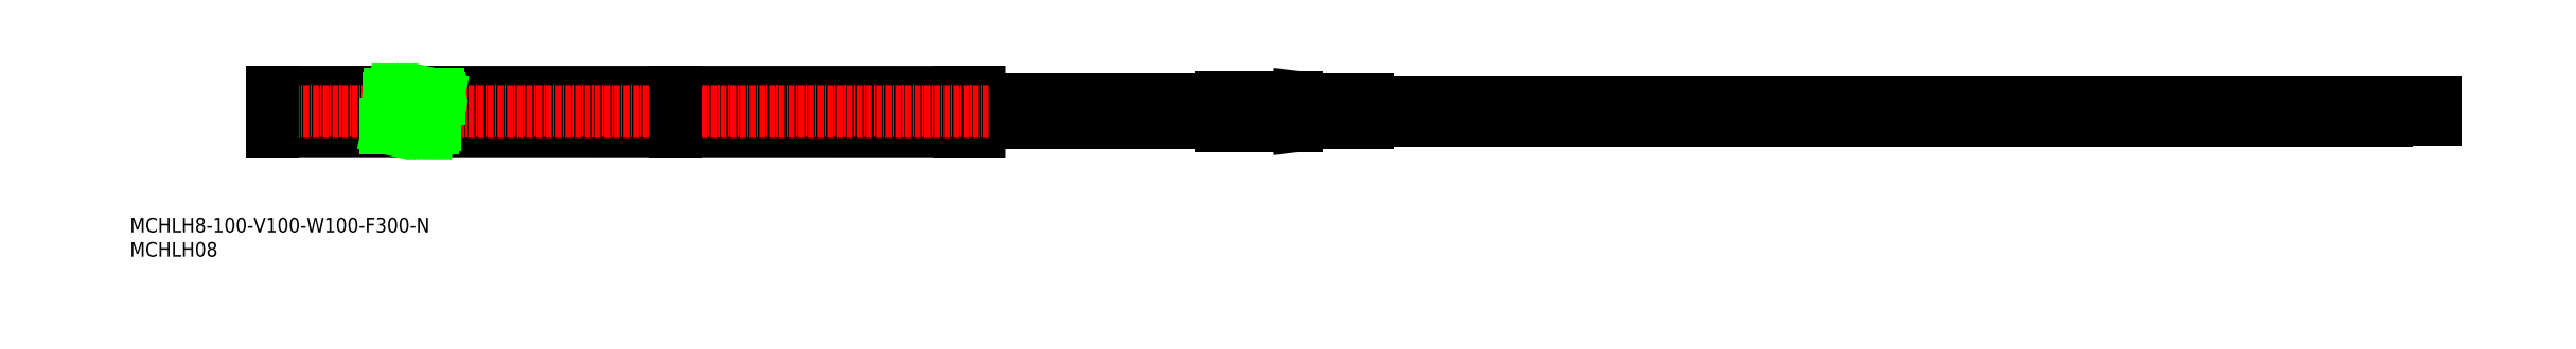
<metadata>
{"format":"dxf","ext":"dxf","renderer":"ezdxf+matplotlib","layout":"modelspace","background":"white","min_lineweight":24,"dpi":150}
</metadata>
<code>
0
SECTION
2
ENTITIES
0
INSERT
8
0
2
*U11
10
0
20
0
30
0
0
INSERT
8
0
2
*U12
10
0
20
0
30
0
0
LINE
8
CENTER
10
477
20
28.49
30
0
11
175
21
28.49
31
0
0
LINE
8
CENTER
10
477
20
31.49
30
0
11
175
21
31.49
31
0
0
LINE
8
0
10
465
20
31.74
30
0
11
475
21
31.74
31
0
0
LINE
8
0
10
465
20
31.24
30
0
11
475
21
31.24
31
0
0
LINE
8
0
10
245
20
30.59
30
0
11
255
21
30.59
31
0
0
LINE
8
0
10
245
20
32.39
30
0
11
255
21
32.39
31
0
0
LINE
8
0
10
255
20
31.14
30
0
11
465
21
31.14
31
0
0
LINE
8
0
10
255
20
31.84
30
0
11
465
21
31.84
31
0
0
LINE
8
0
10
255
20
30.59
30
0
11
255
21
32.39
31
0
0
LINE
8
0
10
465
20
31.84
30
0
11
465
21
31.14
31
0
0
LINE
8
0
10
475
20
31.24
30
0
11
475
21
31.74
31
0
0
LINE
8
0
10
245
20
32.39
30
0
11
240.5
21
32.94
31
0
0
LINE
8
0
10
245
20
30.59
30
0
11
240.5
21
30.04
31
0
0
LINE
8
0
10
240.5
20
32.94
30
0
11
225
21
32.94
31
0
0
LINE
8
0
10
240.5
20
30.04
30
0
11
225
21
30.04
31
0
0
LINE
8
0
10
225
20
30.04
30
0
11
225
21
32.94
31
0
0
LINE
8
0
10
255
20
28.14
30
0
11
465
21
28.14
31
0
0
LINE
8
0
10
255
20
28.84
30
0
11
465
21
28.84
31
0
0
LINE
8
0
10
245
20
27.59
30
0
11
255
21
27.59
31
0
0
LINE
8
0
10
245
20
29.39
30
0
11
255
21
29.39
31
0
0
LINE
8
0
10
240.5
20
27.04
30
0
11
225
21
27.04
31
0
0
LINE
8
0
10
240.5
20
29.94
30
0
11
225
21
29.94
31
0
0
LINE
8
0
10
225
20
27.04
30
0
11
225
21
29.94
31
0
0
LINE
8
0
10
245
20
29.39
30
0
11
240.5
21
29.94
31
0
0
LINE
8
0
10
245
20
27.59
30
0
11
240.5
21
27.04
31
0
0
LINE
8
0
10
255
20
27.59
30
0
11
255
21
29.39
31
0
0
LINE
8
0
10
465
20
28.24
30
0
11
475
21
28.24
31
0
0
LINE
8
0
10
465
20
28.74
30
0
11
475
21
28.74
31
0
0
LINE
8
0
10
465
20
28.84
30
0
11
465
21
28.14
31
0
0
LINE
8
0
10
475
20
28.24
30
0
11
475
21
28.74
31
0
0
LINE
8
0
10
175
20
32.39
30
0
11
225
21
32.39
31
0
0
LINE
8
0
10
175
20
30.59
30
0
11
225
21
30.59
31
0
0
LINE
8
0
10
207.2
20
30.59
30
0
11
207.2
21
32.39
31
0
0
LINE
8
0
10
199
20
30.59
30
0
11
199
21
32.39
31
0
0
LINE
8
0
10
199.2
20
30.59
30
0
11
199.2
21
32.39
31
0
0
LINE
8
0
10
197.2
20
30.59
30
0
11
197.2
21
32.39
31
0
0
LINE
8
0
10
201.2
20
30.59
30
0
11
201.2
21
32.39
31
0
0
LINE
8
0
10
201
20
30.59
30
0
11
201
21
32.39
31
0
0
LINE
8
0
10
205
20
30.59
30
0
11
205
21
32.39
31
0
0
LINE
8
0
10
203.2
20
30.59
30
0
11
203.2
21
32.39
31
0
0
LINE
8
0
10
203
20
30.59
30
0
11
203
21
32.39
31
0
0
LINE
8
0
10
205.2
20
30.59
30
0
11
205.2
21
32.39
31
0
0
LINE
8
0
10
207
20
30.59
30
0
11
207
21
32.39
31
0
0
LINE
8
0
10
183.2
20
30.59
30
0
11
183.2
21
32.39
31
0
0
LINE
8
0
10
185.2
20
30.59
30
0
11
185.2
21
32.39
31
0
0
LINE
8
0
10
185
20
30.59
30
0
11
185
21
32.39
31
0
0
LINE
8
0
10
189
20
30.59
30
0
11
189
21
32.39
31
0
0
LINE
8
0
10
189.2
20
30.59
30
0
11
189.2
21
32.39
31
0
0
LINE
8
0
10
187
20
30.59
30
0
11
187
21
32.39
31
0
0
LINE
8
0
10
187.2
20
30.59
30
0
11
187.2
21
32.39
31
0
0
LINE
8
0
10
191.2
20
30.59
30
0
11
191.2
21
32.39
31
0
0
LINE
8
0
10
191
20
30.59
30
0
11
191
21
32.39
31
0
0
LINE
8
0
10
193
20
30.59
30
0
11
193
21
32.39
31
0
0
LINE
8
0
10
195
20
30.59
30
0
11
195
21
32.39
31
0
0
LINE
8
0
10
195.2
20
30.59
30
0
11
195.2
21
32.39
31
0
0
LINE
8
0
10
193.2
20
30.59
30
0
11
193.2
21
32.39
31
0
0
LINE
8
0
10
197
20
30.59
30
0
11
197
21
32.39
31
0
0
LINE
8
0
10
177
20
30.59
30
0
11
177
21
32.39
31
0
0
LINE
8
0
10
177.2
20
30.59
30
0
11
177.2
21
32.39
31
0
0
LINE
8
0
10
175.2
20
30.59
30
0
11
175.2
21
32.39
31
0
0
LINE
8
0
10
179.2
20
30.59
30
0
11
179.2
21
32.39
31
0
0
LINE
8
0
10
179
20
30.59
30
0
11
179
21
32.39
31
0
0
LINE
8
0
10
183
20
30.59
30
0
11
183
21
32.39
31
0
0
LINE
8
0
10
181.2
20
30.59
30
0
11
181.2
21
32.39
31
0
0
LINE
8
0
10
181
20
30.59
30
0
11
181
21
32.39
31
0
0
LINE
8
0
10
175
20
33.99
30
0
11
175
21
25.99
31
0
0
LINE
8
0
10
175
20
33.99
30
0
11
29.5
21
34
31
0
0
LINE
8
0
10
175
20
25.99
30
0
11
29.5
21
26
31
0
0
LINE
8
0
10
175
20
29.39
30
0
11
225
21
29.39
31
0
0
LINE
8
0
10
175
20
27.59
30
0
11
225
21
27.59
31
0
0
LINE
8
0
10
175.2
20
27.59
30
0
11
175.2
21
29.39
31
0
0
LINE
8
0
10
177.2
20
27.59
30
0
11
177.2
21
29.39
31
0
0
LINE
8
0
10
177
20
27.59
30
0
11
177
21
29.39
31
0
0
LINE
8
0
10
179
20
27.59
30
0
11
179
21
29.39
31
0
0
LINE
8
0
10
179.2
20
27.59
30
0
11
179.2
21
29.39
31
0
0
LINE
8
0
10
181
20
27.59
30
0
11
181
21
29.39
31
0
0
LINE
8
0
10
181.2
20
27.59
30
0
11
181.2
21
29.39
31
0
0
LINE
8
0
10
183
20
27.59
30
0
11
183
21
29.39
31
0
0
LINE
8
0
10
183.2
20
27.59
30
0
11
183.2
21
29.39
31
0
0
LINE
8
0
10
185
20
27.59
30
0
11
185
21
29.39
31
0
0
LINE
8
0
10
185.2
20
27.59
30
0
11
185.2
21
29.39
31
0
0
LINE
8
0
10
187.2
20
27.59
30
0
11
187.2
21
29.39
31
0
0
LINE
8
0
10
187
20
27.59
30
0
11
187
21
29.39
31
0
0
LINE
8
0
10
189
20
27.59
30
0
11
189
21
29.39
31
0
0
LINE
8
0
10
191
20
27.59
30
0
11
191
21
29.39
31
0
0
LINE
8
0
10
191.2
20
27.59
30
0
11
191.2
21
29.39
31
0
0
LINE
8
0
10
189.2
20
27.59
30
0
11
189.2
21
29.39
31
0
0
LINE
8
0
10
193.2
20
27.59
30
0
11
193.2
21
29.39
31
0
0
LINE
8
0
10
193
20
27.59
30
0
11
193
21
29.39
31
0
0
LINE
8
0
10
197
20
27.59
30
0
11
197
21
29.39
31
0
0
LINE
8
0
10
195.2
20
27.59
30
0
11
195.2
21
29.39
31
0
0
LINE
8
0
10
195
20
27.59
30
0
11
195
21
29.39
31
0
0
LINE
8
0
10
197.2
20
27.59
30
0
11
197.2
21
29.39
31
0
0
LINE
8
0
10
199.2
20
27.59
30
0
11
199.2
21
29.39
31
0
0
LINE
8
0
10
199
20
27.59
30
0
11
199
21
29.39
31
0
0
LINE
8
0
10
203
20
27.59
30
0
11
203
21
29.39
31
0
0
LINE
8
0
10
203.2
20
27.59
30
0
11
203.2
21
29.39
31
0
0
LINE
8
0
10
201
20
27.59
30
0
11
201
21
29.39
31
0
0
LINE
8
0
10
201.2
20
27.59
30
0
11
201.2
21
29.39
31
0
0
LINE
8
0
10
205.2
20
27.59
30
0
11
205.2
21
29.39
31
0
0
LINE
8
0
10
205
20
27.59
30
0
11
205
21
29.39
31
0
0
LINE
8
0
10
207
20
27.59
30
0
11
207
21
29.39
31
0
0
LINE
8
0
10
207.2
20
27.59
30
0
11
207.2
21
29.39
31
0
0
LINE
8
0
10
171
20
33.99
30
0
11
171
21
25.99
31
0
0
LINE
8
0
10
211.2
20
27.59
30
0
11
211.2
21
29.39
31
0
0
LINE
8
0
10
211
20
27.59
30
0
11
211
21
29.39
31
0
0
LINE
8
0
10
209
20
27.59
30
0
11
209
21
29.39
31
0
0
LINE
8
0
10
209.2
20
27.59
30
0
11
209.2
21
29.39
31
0
0
LINE
8
0
10
211
20
30.59
30
0
11
211
21
32.39
31
0
0
LINE
8
0
10
211.2
20
30.59
30
0
11
211.2
21
32.39
31
0
0
LINE
8
0
10
209.2
20
30.59
30
0
11
209.2
21
32.39
31
0
0
LINE
8
0
10
209
20
30.59
30
0
11
209
21
32.39
31
0
0
LINE
8
0
10
213
20
27.59
30
0
11
213
21
29.39
31
0
0
LINE
8
0
10
213.2
20
27.59
30
0
11
213.2
21
29.39
31
0
0
LINE
8
0
10
213.2
20
30.59
30
0
11
213.2
21
32.39
31
0
0
LINE
8
0
10
213
20
30.59
30
0
11
213
21
32.39
31
0
0
LINE
8
CENTER
10
177
20
29.98
30
0
11
28
21
29.99
31
0
0
LINE
8
0
10
29.5
20
34
30
0
11
29.5
21
26
31
0
0
LINE
8
0
10
215.2
20
30.59
30
0
11
215.2
21
32.39
31
0
0
LINE
8
0
10
215
20
30.59
30
0
11
215
21
32.39
31
0
0
LINE
8
0
10
215
20
27.59
30
0
11
215
21
29.39
31
0
0
LINE
8
0
10
215.2
20
27.59
30
0
11
215.2
21
29.39
31
0
0
LINE
8
0
10
219.2
20
27.59
30
0
11
219.2
21
29.39
31
0
0
LINE
8
0
10
219
20
27.59
30
0
11
219
21
29.39
31
0
0
LINE
8
0
10
217
20
27.59
30
0
11
217
21
29.39
31
0
0
LINE
8
0
10
217.2
20
27.59
30
0
11
217.2
21
29.39
31
0
0
LINE
8
0
10
219
20
30.59
30
0
11
219
21
32.39
31
0
0
LINE
8
0
10
219.2
20
30.59
30
0
11
219.2
21
32.39
31
0
0
LINE
8
0
10
217.2
20
30.59
30
0
11
217.2
21
32.39
31
0
0
LINE
8
0
10
217
20
30.59
30
0
11
217
21
32.39
31
0
0
LINE
8
0
10
221
20
27.59
30
0
11
221
21
29.39
31
0
0
LINE
8
0
10
221.2
20
27.59
30
0
11
221.2
21
29.39
31
0
0
LINE
8
0
10
221.2
20
30.59
30
0
11
221.2
21
32.39
31
0
0
LINE
8
0
10
221
20
30.59
30
0
11
221
21
32.39
31
0
0
LINE
8
0
10
223.2
20
27.59
30
0
11
223.2
21
29.39
31
0
0
LINE
8
0
10
223
20
27.59
30
0
11
223
21
29.39
31
0
0
LINE
8
0
10
223
20
30.59
30
0
11
223
21
32.39
31
0
0
LINE
8
0
10
223.2
20
30.59
30
0
11
223.2
21
32.39
31
0
0
LINE
8
0
10
112.5
20
33.99
30
0
11
112.5
21
25.99
31
0
0
LINE
8
0
10
54.04
20
26.5
30
0
11
55.54
21
33.49
31
0
0
LINE
8
0
10
54.78
20
26.5
30
0
11
56.27
21
33.49
31
0
0
LINE
8
0
10
53.62
20
33.49
30
0
11
63.4
21
33.49
31
0
0
LINE
8
0
10
53.35
20
32.78
30
0
11
63.6
21
32.78
31
0
0
LINE
8
0
10
52.88
20
26.48
30
0
11
62.36
21
26.48
31
0
0
LINE
8
0
10
52.74
20
27.2
30
0
11
62.83
21
27.2
31
0
0
POLYLINE
8
0
66
     1
10
0
20
0
30
0
70
   128
0
VERTEX
8
0
10
54.09
20
33.99
30
0
0
VERTEX
8
0
10
53.99
20
33.89
30
0
0
VERTEX
8
0
10
53.83
20
33.74
30
0
0
VERTEX
8
0
10
53.69
20
33.58
30
0
0
VERTEX
8
0
10
53.57
20
33.43
30
0
0
VERTEX
8
0
10
53.47
20
33.27
30
0
0
VERTEX
8
0
10
53.39
20
33.12
30
0
0
VERTEX
8
0
10
53.35
20
32.96
30
0
0
VERTEX
8
0
10
53.34
20
32.8
30
0
0
VERTEX
8
0
10
53.38
20
32.65
30
0
0
VERTEX
8
0
10
53.41
20
32.58
30
0
0
VERTEX
8
0
10
53.45
20
32.51
30
0
0
VERTEX
8
0
10
53.49
20
32.44
30
0
0
VERTEX
8
0
10
53.54
20
32.36
30
0
0
VERTEX
8
0
10
53.58
20
32.29
30
0
0
VERTEX
8
0
10
53.63
20
32.22
30
0
0
VERTEX
8
0
10
53.67
20
32.15
30
0
0
VERTEX
8
0
10
53.71
20
32.08
30
0
0
VERTEX
8
0
10
53.74
20
32
30
0
0
VERTEX
8
0
10
53.77
20
31.93
30
0
0
VERTEX
8
0
10
53.78
20
31.82
30
0
0
VERTEX
8
0
10
53.78
20
31.7
30
0
0
VERTEX
8
0
10
53.77
20
31.59
30
0
0
VERTEX
8
0
10
53.74
20
31.48
30
0
0
VERTEX
8
0
10
53.7
20
31.36
30
0
0
VERTEX
8
0
10
53.66
20
31.24
30
0
0
VERTEX
8
0
10
53.62
20
31.12
30
0
0
VERTEX
8
0
10
53.59
20
31
30
0
0
VERTEX
8
0
10
53.56
20
30.88
30
0
0
VERTEX
8
0
10
53.55
20
30.76
30
0
0
VERTEX
8
0
10
53.55
20
30.59
30
0
0
VERTEX
8
0
10
53.57
20
30.41
30
0
0
VERTEX
8
0
10
53.62
20
30.24
30
0
0
VERTEX
8
0
10
53.67
20
30.06
30
0
0
VERTEX
8
0
10
53.73
20
29.89
30
0
0
VERTEX
8
0
10
53.79
20
29.72
30
0
0
VERTEX
8
0
10
53.84
20
29.56
30
0
0
VERTEX
8
0
10
53.88
20
29.4
30
0
0
VERTEX
8
0
10
53.89
20
29.25
30
0
0
VERTEX
8
0
10
53.88
20
29.1
30
0
0
VERTEX
8
0
10
53.83
20
28.95
30
0
0
VERTEX
8
0
10
53.75
20
28.8
30
0
0
VERTEX
8
0
10
53.65
20
28.66
30
0
0
VERTEX
8
0
10
53.53
20
28.53
30
0
0
VERTEX
8
0
10
53.4
20
28.39
30
0
0
VERTEX
8
0
10
53.26
20
28.25
30
0
0
VERTEX
8
0
10
53.13
20
28.11
30
0
0
VERTEX
8
0
10
53.01
20
27.97
30
0
0
VERTEX
8
0
10
52.91
20
27.81
30
0
0
VERTEX
8
0
10
52.83
20
27.65
30
0
0
VERTEX
8
0
10
52.79
20
27.54
30
0
0
VERTEX
8
0
10
52.76
20
27.43
30
0
0
VERTEX
8
0
10
52.75
20
27.32
30
0
0
VERTEX
8
0
10
52.74
20
27.2
30
0
0
VERTEX
8
0
10
52.75
20
27.08
30
0
0
VERTEX
8
0
10
52.76
20
26.96
30
0
0
VERTEX
8
0
10
52.78
20
26.84
30
0
0
VERTEX
8
0
10
52.81
20
26.72
30
0
0
VERTEX
8
0
10
52.84
20
26.6
30
0
0
VERTEX
8
0
10
52.88
20
26.49
30
0
0
VERTEX
8
0
10
52.91
20
26.41
30
0
0
VERTEX
8
0
10
52.94
20
26.34
30
0
0
VERTEX
8
0
10
52.97
20
26.26
30
0
0
VERTEX
8
0
10
53
20
26.19
30
0
0
VERTEX
8
0
10
53.04
20
26.12
30
0
0
VERTEX
8
0
10
53.07
20
26.05
30
0
0
VERTEX
8
0
10
53.1
20
25.99
30
0
0
SEQEND
8
0
0
LINE
8
0
10
53.31
20
26.48
30
0
11
54.81
21
33.49
31
0
0
LINE
8
0
10
53.77
20
31.89
30
0
11
54.12
21
33.49
31
0
0
POLYLINE
8
0
66
     1
10
0
20
0
30
0
70
   128
0
VERTEX
8
0
10
63.63
20
33.99
30
0
0
VERTEX
8
0
10
63.62
20
33.98
30
0
0
VERTEX
8
0
10
63.56
20
33.87
30
0
0
VERTEX
8
0
10
63.5
20
33.77
30
0
0
VERTEX
8
0
10
63.45
20
33.66
30
0
0
VERTEX
8
0
10
63.42
20
33.56
30
0
0
VERTEX
8
0
10
63.39
20
33.45
30
0
0
VERTEX
8
0
10
63.39
20
33.34
30
0
0
VERTEX
8
0
10
63.4
20
33.23
30
0
0
VERTEX
8
0
10
63.44
20
33.08
30
0
0
VERTEX
8
0
10
63.51
20
32.93
30
0
0
VERTEX
8
0
10
63.6
20
32.78
30
0
0
VERTEX
8
0
10
63.7
20
32.63
30
0
0
VERTEX
8
0
10
63.8
20
32.48
30
0
0
VERTEX
8
0
10
63.9
20
32.34
30
0
0
VERTEX
8
0
10
63.98
20
32.2
30
0
0
VERTEX
8
0
10
64.04
20
32.06
30
0
0
VERTEX
8
0
10
64.06
20
31.94
30
0
0
VERTEX
8
0
10
64.05
20
31.82
30
0
0
VERTEX
8
0
10
64
20
31.72
30
0
0
VERTEX
8
0
10
63.92
20
31.63
30
0
0
VERTEX
8
0
10
63.82
20
31.54
30
0
0
VERTEX
8
0
10
63.71
20
31.46
30
0
0
VERTEX
8
0
10
63.58
20
31.37
30
0
0
VERTEX
8
0
10
63.46
20
31.28
30
0
0
VERTEX
8
0
10
63.34
20
31.19
30
0
0
VERTEX
8
0
10
63.23
20
31.09
30
0
0
VERTEX
8
0
10
63.14
20
30.99
30
0
0
VERTEX
8
0
10
63.08
20
30.87
30
0
0
VERTEX
8
0
10
63.06
20
30.77
30
0
0
VERTEX
8
0
10
63.05
20
30.66
30
0
0
VERTEX
8
0
10
63.06
20
30.55
30
0
0
VERTEX
8
0
10
63.07
20
30.43
30
0
0
VERTEX
8
0
10
63.1
20
30.31
30
0
0
VERTEX
8
0
10
63.12
20
30.19
30
0
0
VERTEX
8
0
10
63.13
20
30.08
30
0
0
VERTEX
8
0
10
63.14
20
29.96
30
0
0
VERTEX
8
0
10
63.13
20
29.85
30
0
0
VERTEX
8
0
10
63.11
20
29.75
30
0
0
VERTEX
8
0
10
63.05
20
29.64
30
0
0
VERTEX
8
0
10
62.98
20
29.55
30
0
0
VERTEX
8
0
10
62.88
20
29.45
30
0
0
VERTEX
8
0
10
62.78
20
29.37
30
0
0
VERTEX
8
0
10
62.67
20
29.28
30
0
0
VERTEX
8
0
10
62.57
20
29.2
30
0
0
VERTEX
8
0
10
62.47
20
29.12
30
0
0
VERTEX
8
0
10
62.38
20
29.03
30
0
0
VERTEX
8
0
10
62.32
20
28.94
30
0
0
VERTEX
8
0
10
62.27
20
28.85
30
0
0
VERTEX
8
0
10
62.26
20
28.72
30
0
0
VERTEX
8
0
10
62.3
20
28.59
30
0
0
VERTEX
8
0
10
62.36
20
28.45
30
0
0
VERTEX
8
0
10
62.45
20
28.3
30
0
0
VERTEX
8
0
10
62.55
20
28.15
30
0
0
VERTEX
8
0
10
62.65
20
27.99
30
0
0
VERTEX
8
0
10
62.74
20
27.84
30
0
0
VERTEX
8
0
10
62.82
20
27.69
30
0
0
VERTEX
8
0
10
62.87
20
27.54
30
0
0
VERTEX
8
0
10
62.88
20
27.39
30
0
0
VERTEX
8
0
10
62.86
20
27.28
30
0
0
VERTEX
8
0
10
62.82
20
27.17
30
0
0
VERTEX
8
0
10
62.76
20
27.06
30
0
0
VERTEX
8
0
10
62.69
20
26.96
30
0
0
VERTEX
8
0
10
62.61
20
26.85
30
0
0
VERTEX
8
0
10
62.53
20
26.75
30
0
0
VERTEX
8
0
10
62.45
20
26.64
30
0
0
VERTEX
8
0
10
62.38
20
26.54
30
0
0
VERTEX
8
0
10
62.33
20
26.42
30
0
0
VERTEX
8
0
10
62.3
20
26.31
30
0
0
VERTEX
8
0
10
62.29
20
26.26
30
0
0
VERTEX
8
0
10
62.29
20
26.21
30
0
0
VERTEX
8
0
10
62.29
20
26.15
30
0
0
VERTEX
8
0
10
62.29
20
26.1
30
0
0
VERTEX
8
0
10
62.3
20
26.05
30
0
0
VERTEX
8
0
10
62.31
20
25.99
30
0
0
VERTEX
8
0
10
62.31
20
25.99
30
0
0
SEQEND
8
0
0
LINE
8
0
10
59.89
20
26.48
30
0
11
61.38
21
33.49
31
0
0
LINE
8
0
10
59.16
20
26.5
30
0
11
60.65
21
33.49
31
0
0
LINE
8
0
10
58.43
20
26.49
30
0
11
59.92
21
33.49
31
0
0
LINE
8
0
10
55.51
20
26.5
30
0
11
57
21
33.49
31
0
0
LINE
8
0
10
56.24
20
26.54
30
0
11
57.73
21
33.49
31
0
0
LINE
8
0
10
56.97
20
26.5
30
0
11
58.46
21
33.49
31
0
0
LINE
8
0
10
57.7
20
26.5
30
0
11
59.19
21
33.49
31
0
0
LINE
8
0
10
61.35
20
26.5
30
0
11
62.84
21
33.49
31
0
0
LINE
8
0
10
62.08
20
26.5
30
0
11
62.46
21
28.28
31
0
0
LINE
8
0
10
60.62
20
26.5
30
0
11
62.11
21
33.49
31
0
0
LINE
8
0
10
62.67
20
29.28
30
0
11
63.47
21
33.02
31
0
0
LINE
8
0
10
63.55
20
33.86
30
0
11
63.56
21
33.86
31
0
0
ENDSEC
0
EOF

</code>
